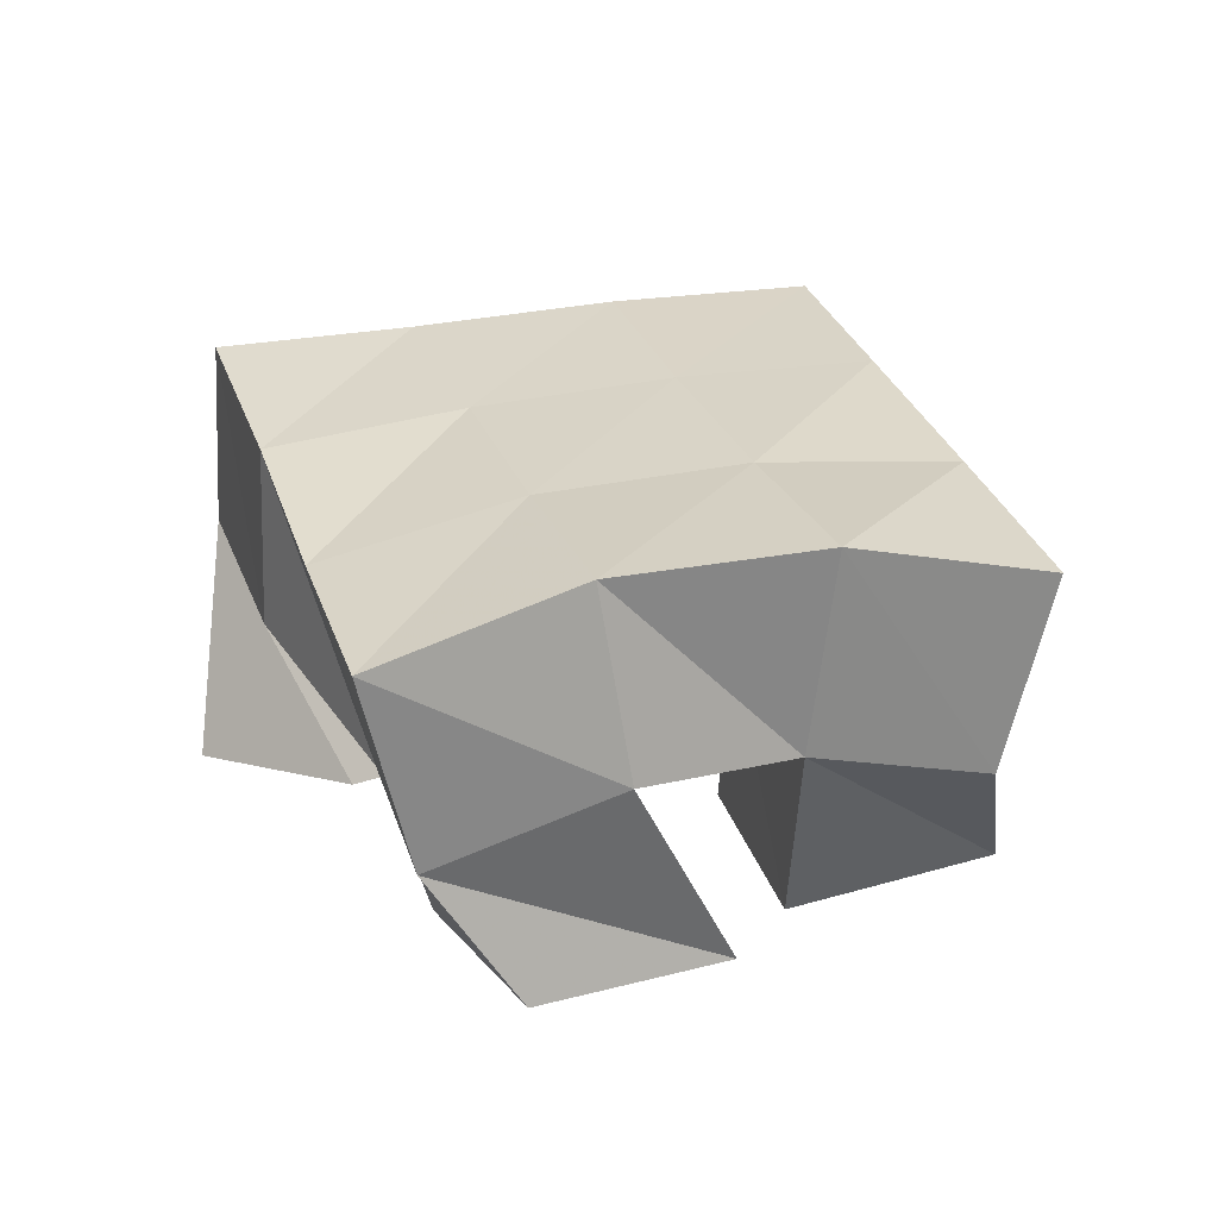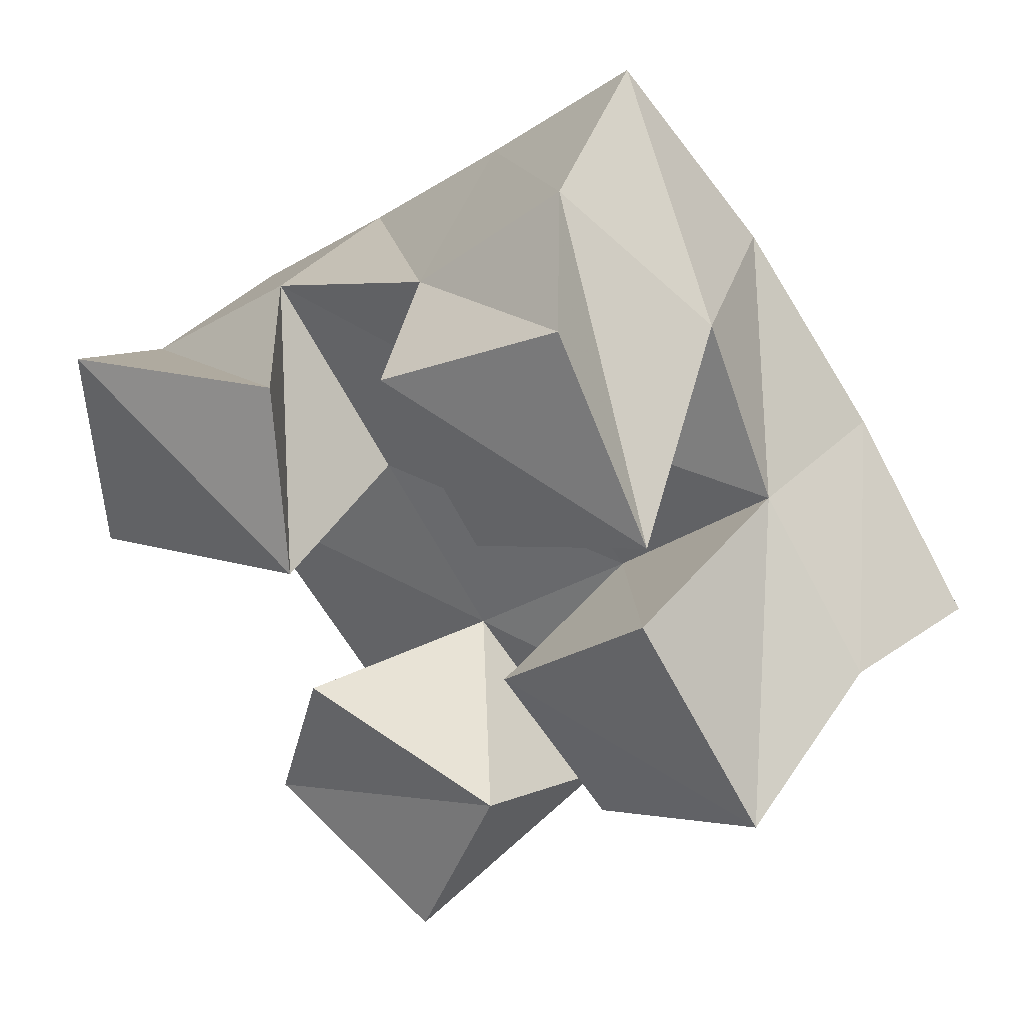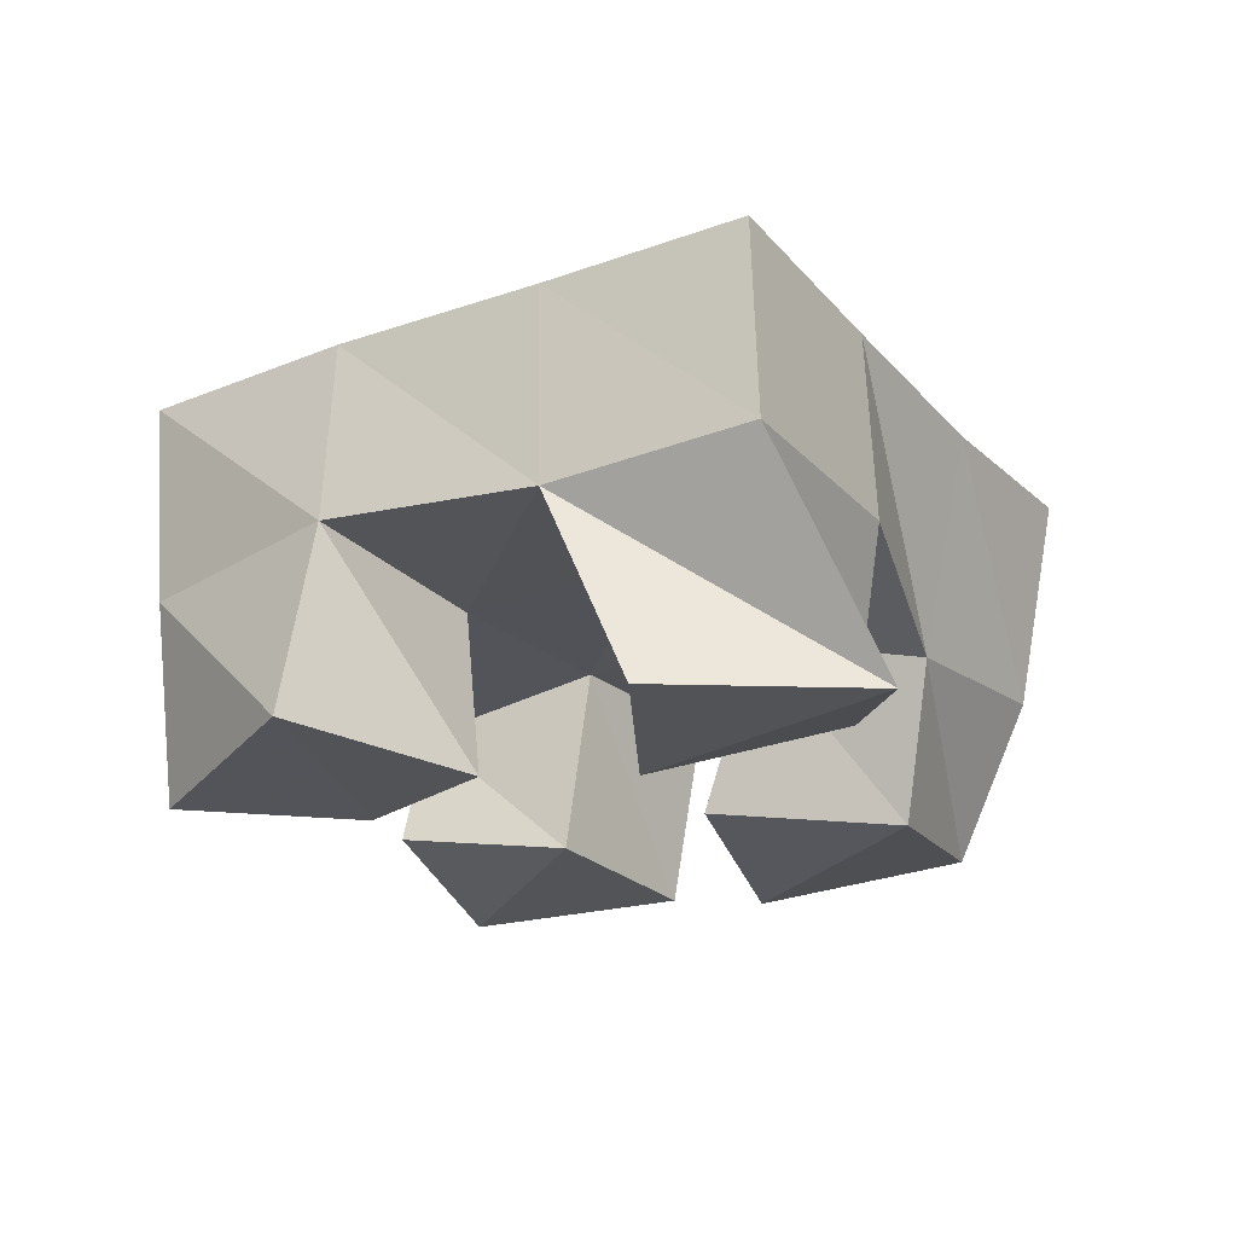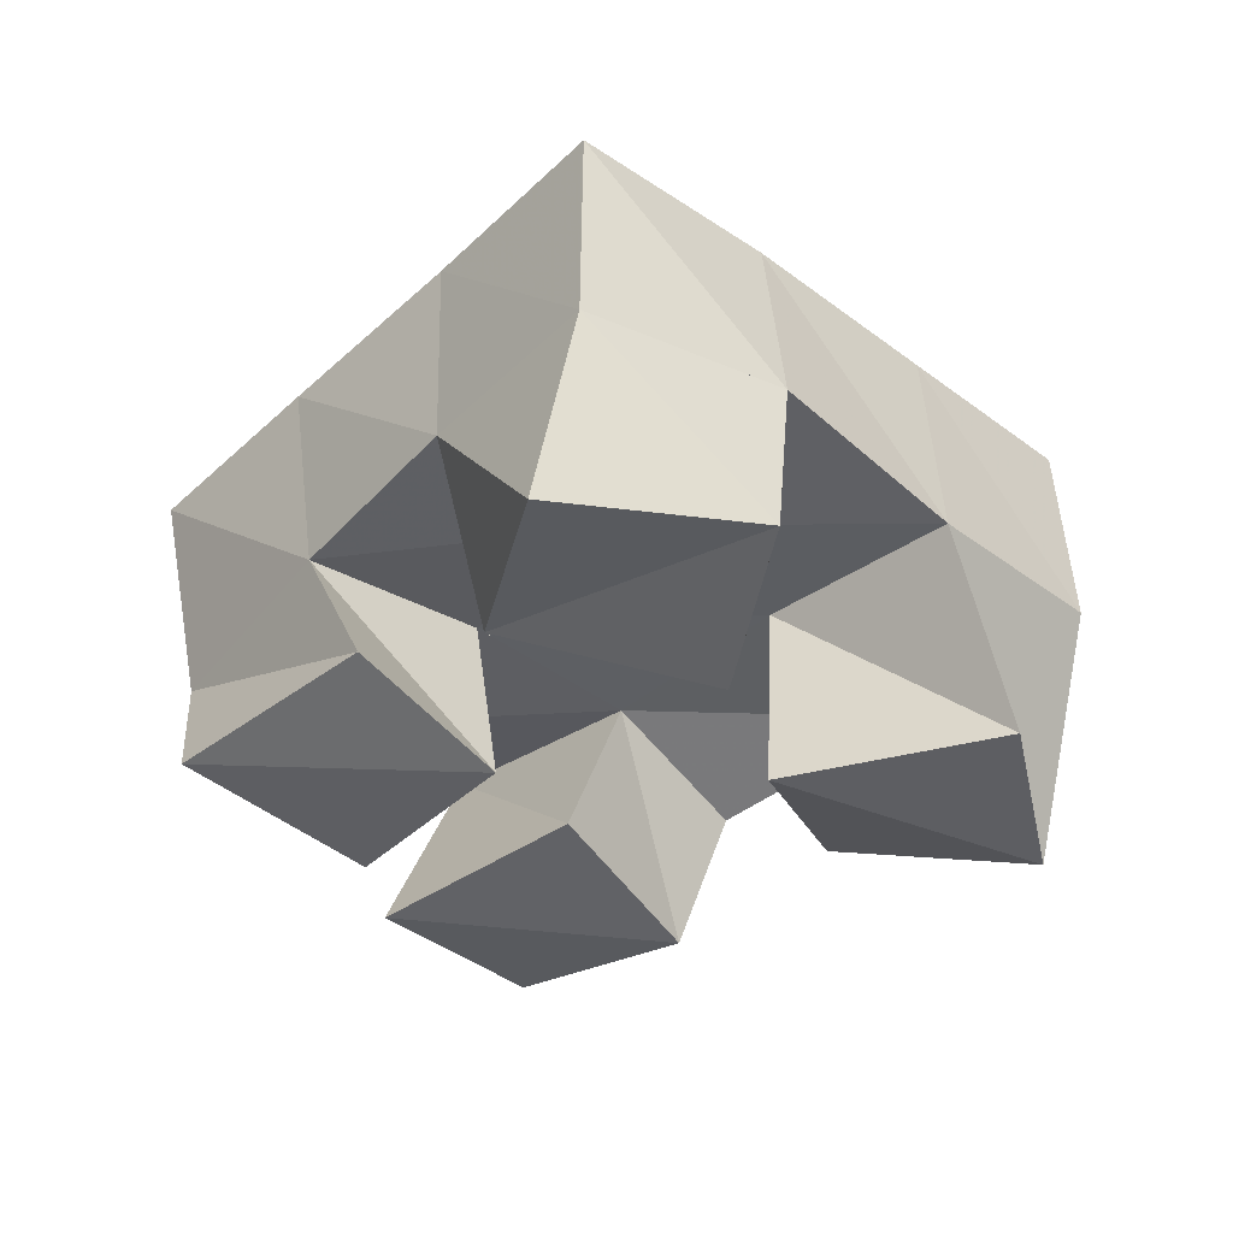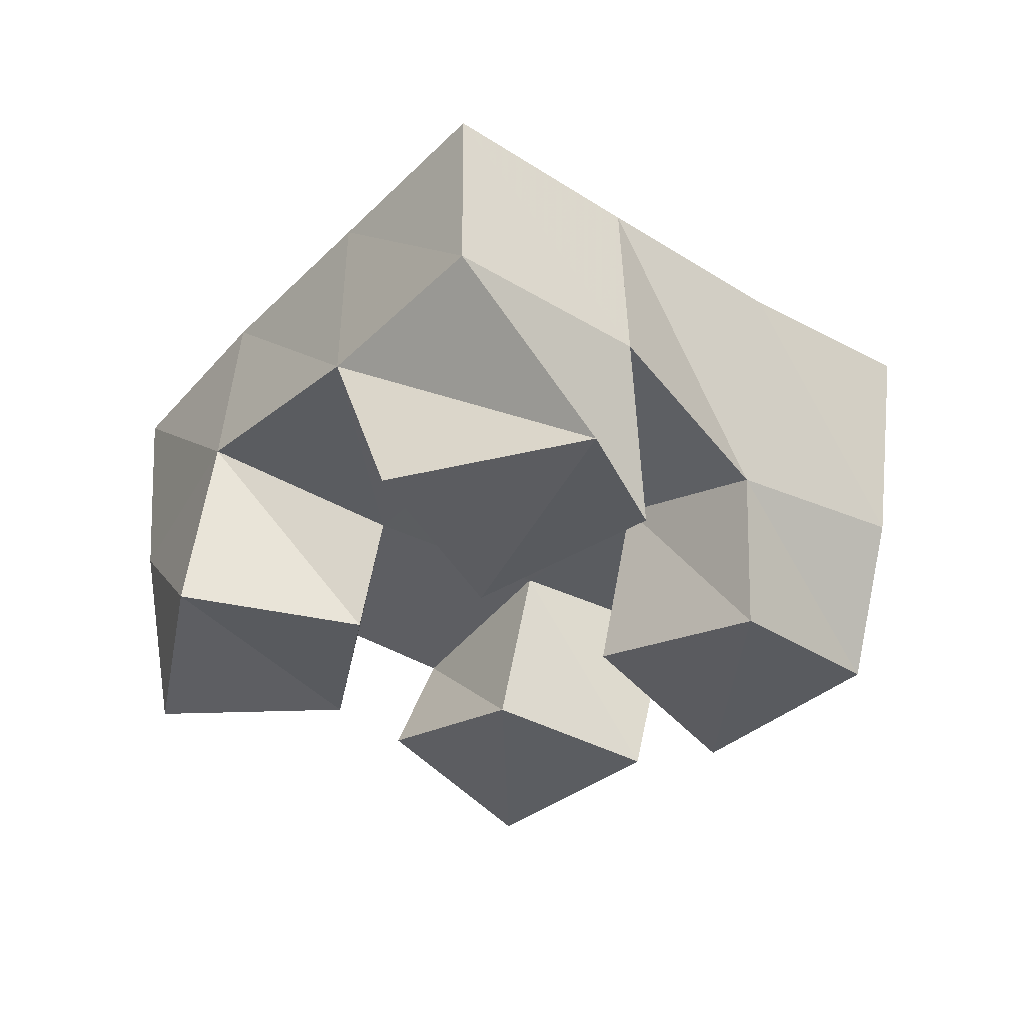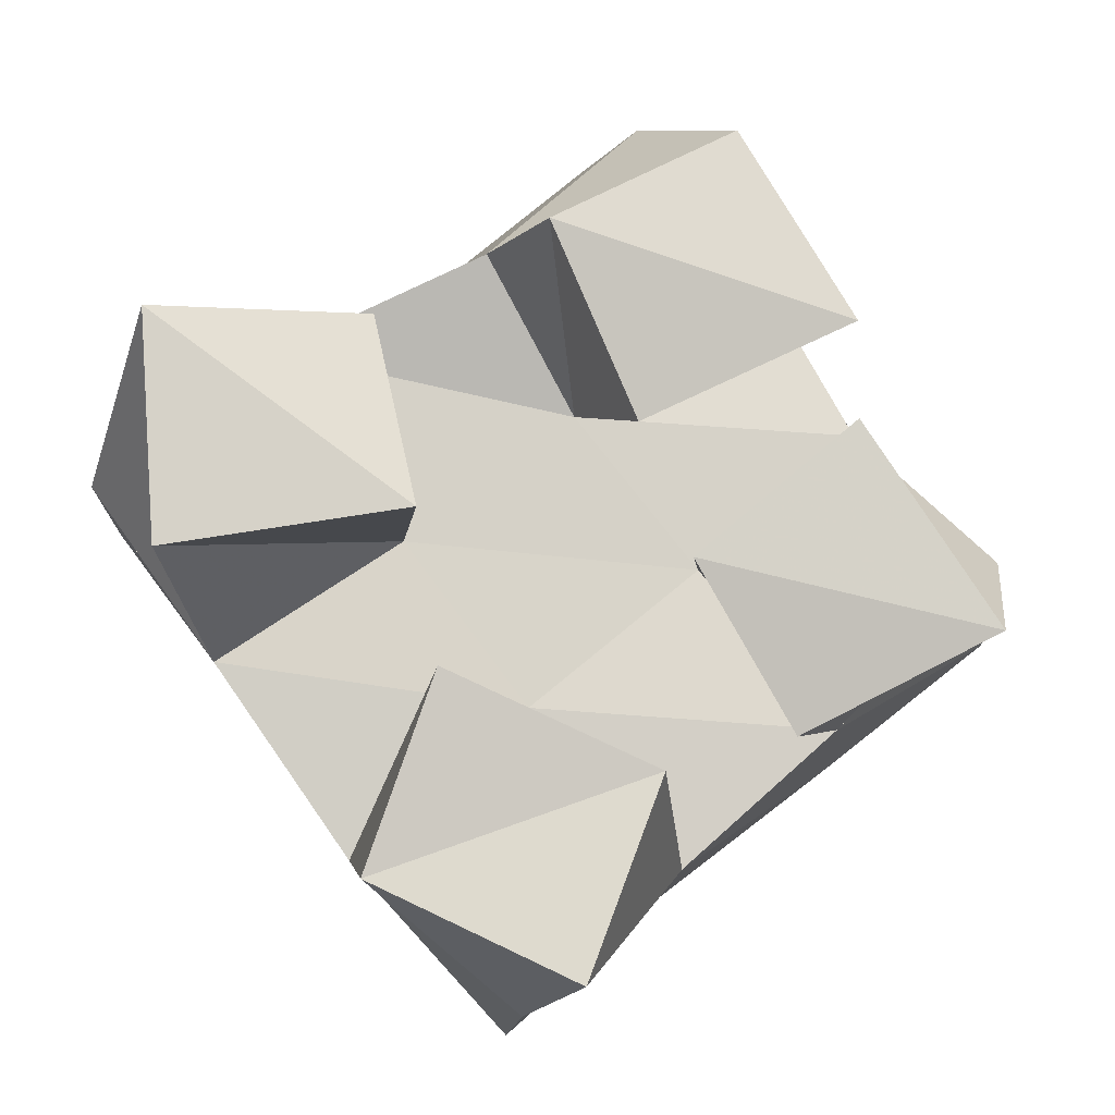
<metadata>
{"format":"obj","ext":"obj","renderer":"f3d","projection":"perspective","resolution":1024,"background":"white","views":[{"elev":29.2,"azim":32.9,"up":"+Y"},{"elev":35.9,"azim":29.7,"up":"+Z"},{"elev":-21.9,"azim":-97.0,"up":"+Y"},{"elev":-38.5,"azim":-171.5,"up":"+Y"},{"elev":-34.9,"azim":-75.7,"up":"+Y"},{"elev":-11.5,"azim":-4.3,"up":"+Z"}]}
</metadata>
<code>
v 3.813 0.1 0.06136
v 3.802 0.1456 0.05663
v 3.83 0.1046 0.1071
v 3.839 0.1457 0.08967
v 3.766 0.1063 0.08395
v 3.763 0.1505 0.0916
v 3.781 0.1 0.1285
v 3.804 0.147 0.1265
v 3.825 0.1077 0.1846
v 3.814 0.1473 0.1956
v 3.873 0.1 0.2064
v 3.861 0.1545 0.231
v 3.805 0.1001 0.2285
v 3.793 0.1369 0.2317
v 3.848 0.105 0.2517
v 3.829 0.1397 0.2641
v 3.721 0.1 0.1534
v 3.732 0.1469 0.1363
v 3.777 0.1 0.1629
v 3.775 0.1487 0.1654
v 3.717 0.1 0.2065
v 3.702 0.1503 0.1775
v 3.767 0.11 0.2086
v 3.744 0.1484 0.2104
v 3.86 0.1092 0.1154
v 3.874 0.1415 0.1214
v 3.904 0.1 0.1376
v 3.912 0.1376 0.1601
v 3.836 0.1014 0.1531
v 3.843 0.1482 0.1595
v 3.873 0.1 0.1843
v 3.881 0.1487 0.1926
v 3.801 0.1934 0.05367
v 3.839 0.1936 0.08725
v 3.768 0.1955 0.09409
v 3.806 0.1955 0.1257
v 3.735 0.196 0.1361
v 3.774 0.1954 0.1668
v 3.705 0.198 0.1765
v 3.745 0.1937 0.2084
v 3.88 0.1893 0.1182
v 3.846 0.1961 0.157
v 3.813 0.1965 0.1985
v 3.783 0.189 0.2402
v 3.919 0.1856 0.1491
v 3.884 0.1986 0.1864
v 3.85 0.2002 0.2288
v 3.82 0.1887 0.2712
f 1 2 4
f 3 1 4
f 2 6 8
f 4 2 8
f 6 5 7
f 8 6 7
f 5 1 3
f 7 5 3
f 8 7 3
f 4 8 3
f 2 1 5
f 6 2 5
f 9 10 12
f 11 9 12
f 10 14 16
f 12 10 16
f 14 13 15
f 16 14 15
f 13 9 11
f 15 13 11
f 16 15 11
f 12 16 11
f 10 9 13
f 14 10 13
f 17 18 20
f 19 17 20
f 18 22 24
f 20 18 24
f 22 21 23
f 24 22 23
f 21 17 19
f 23 21 19
f 24 23 19
f 20 24 19
f 18 17 21
f 22 18 21
f 25 26 28
f 27 25 28
f 26 30 32
f 28 26 32
f 30 29 31
f 32 30 31
f 29 25 27
f 31 29 27
f 32 31 27
f 28 32 27
f 26 25 29
f 30 26 29
f 2 33 34
f 4 2 34
f 33 35 36
f 34 33 36
f 35 6 8
f 36 35 8
f 6 2 4
f 8 6 4
f 36 8 4
f 34 36 4
f 33 2 6
f 35 33 6
f 6 35 36
f 8 6 36
f 35 37 38
f 36 35 38
f 37 18 20
f 38 37 20
f 18 6 8
f 20 18 8
f 38 20 8
f 36 38 8
f 35 6 18
f 37 35 18
f 18 37 38
f 20 18 38
f 37 39 40
f 38 37 40
f 39 22 24
f 40 39 24
f 22 18 20
f 24 22 20
f 40 24 20
f 38 40 20
f 37 18 22
f 39 37 22
f 4 34 41
f 26 4 41
f 34 36 42
f 41 34 42
f 36 8 30
f 42 36 30
f 8 4 26
f 30 8 26
f 42 30 26
f 41 42 26
f 34 4 8
f 36 34 8
f 8 36 42
f 30 8 42
f 36 38 43
f 42 36 43
f 38 20 10
f 43 38 10
f 20 8 30
f 10 20 30
f 43 10 30
f 42 43 30
f 36 8 20
f 38 36 20
f 20 38 43
f 10 20 43
f 38 40 44
f 43 38 44
f 40 24 14
f 44 40 14
f 24 20 10
f 14 24 10
f 44 14 10
f 43 44 10
f 38 20 24
f 40 38 24
f 26 41 45
f 28 26 45
f 41 42 46
f 45 41 46
f 42 30 32
f 46 42 32
f 30 26 28
f 32 30 28
f 46 32 28
f 45 46 28
f 41 26 30
f 42 41 30
f 30 42 46
f 32 30 46
f 42 43 47
f 46 42 47
f 43 10 12
f 47 43 12
f 10 30 32
f 12 10 32
f 47 12 32
f 46 47 32
f 42 30 10
f 43 42 10
f 10 43 47
f 12 10 47
f 43 44 48
f 47 43 48
f 44 14 16
f 48 44 16
f 14 10 12
f 16 14 12
f 48 16 12
f 47 48 12
f 43 10 14
f 44 43 14

</code>
